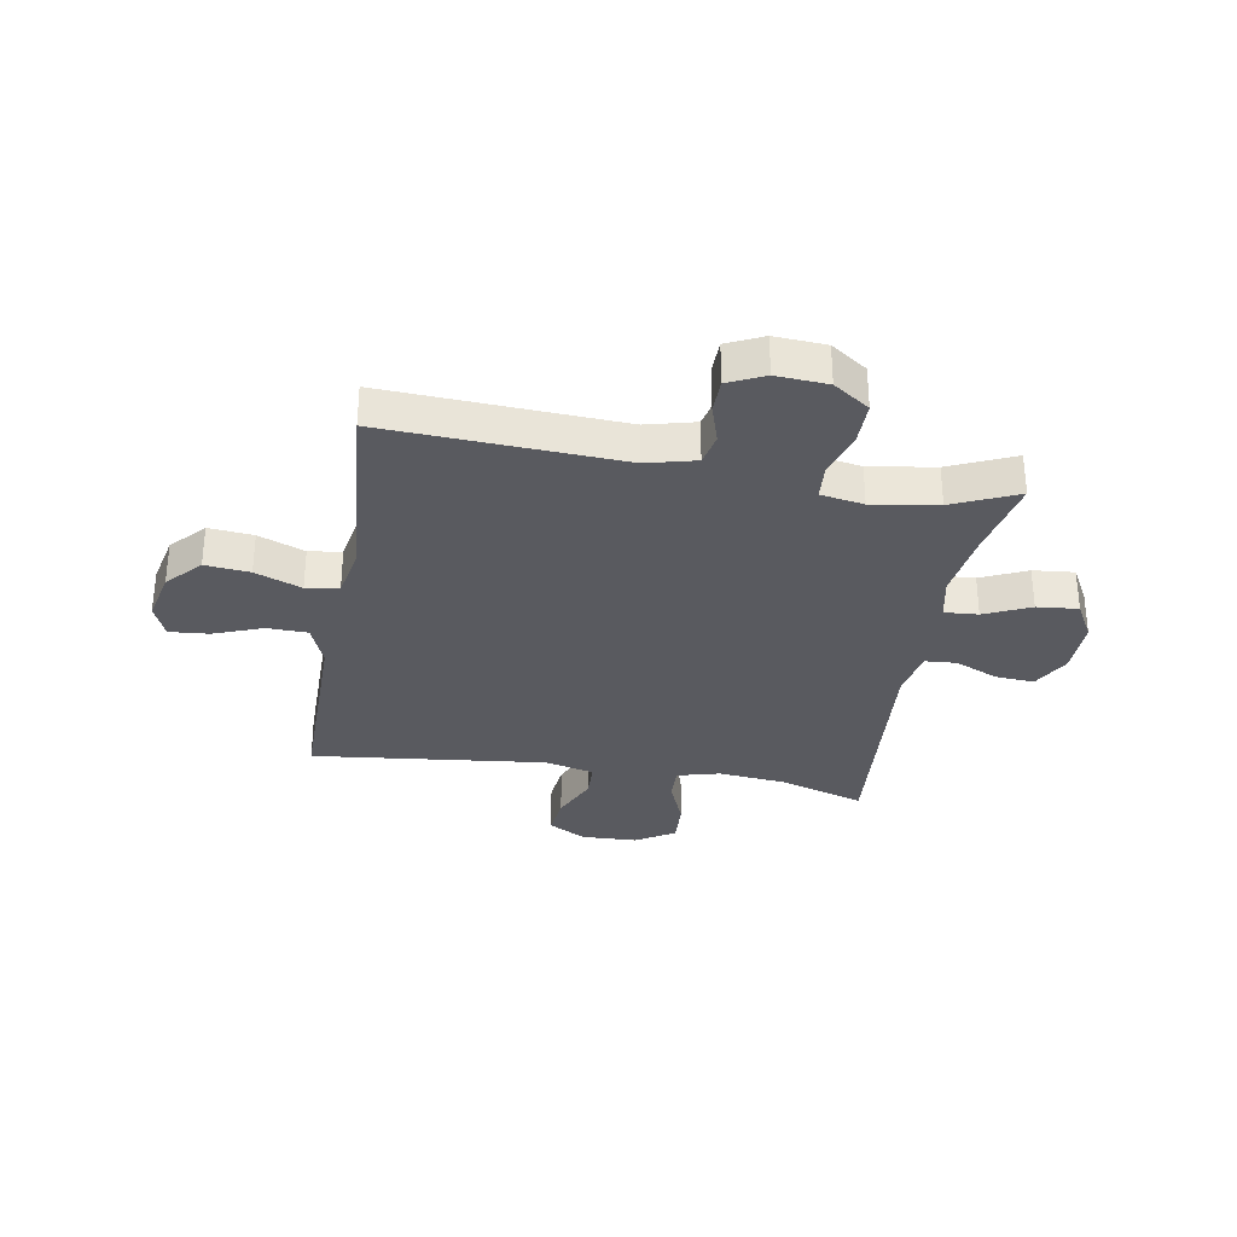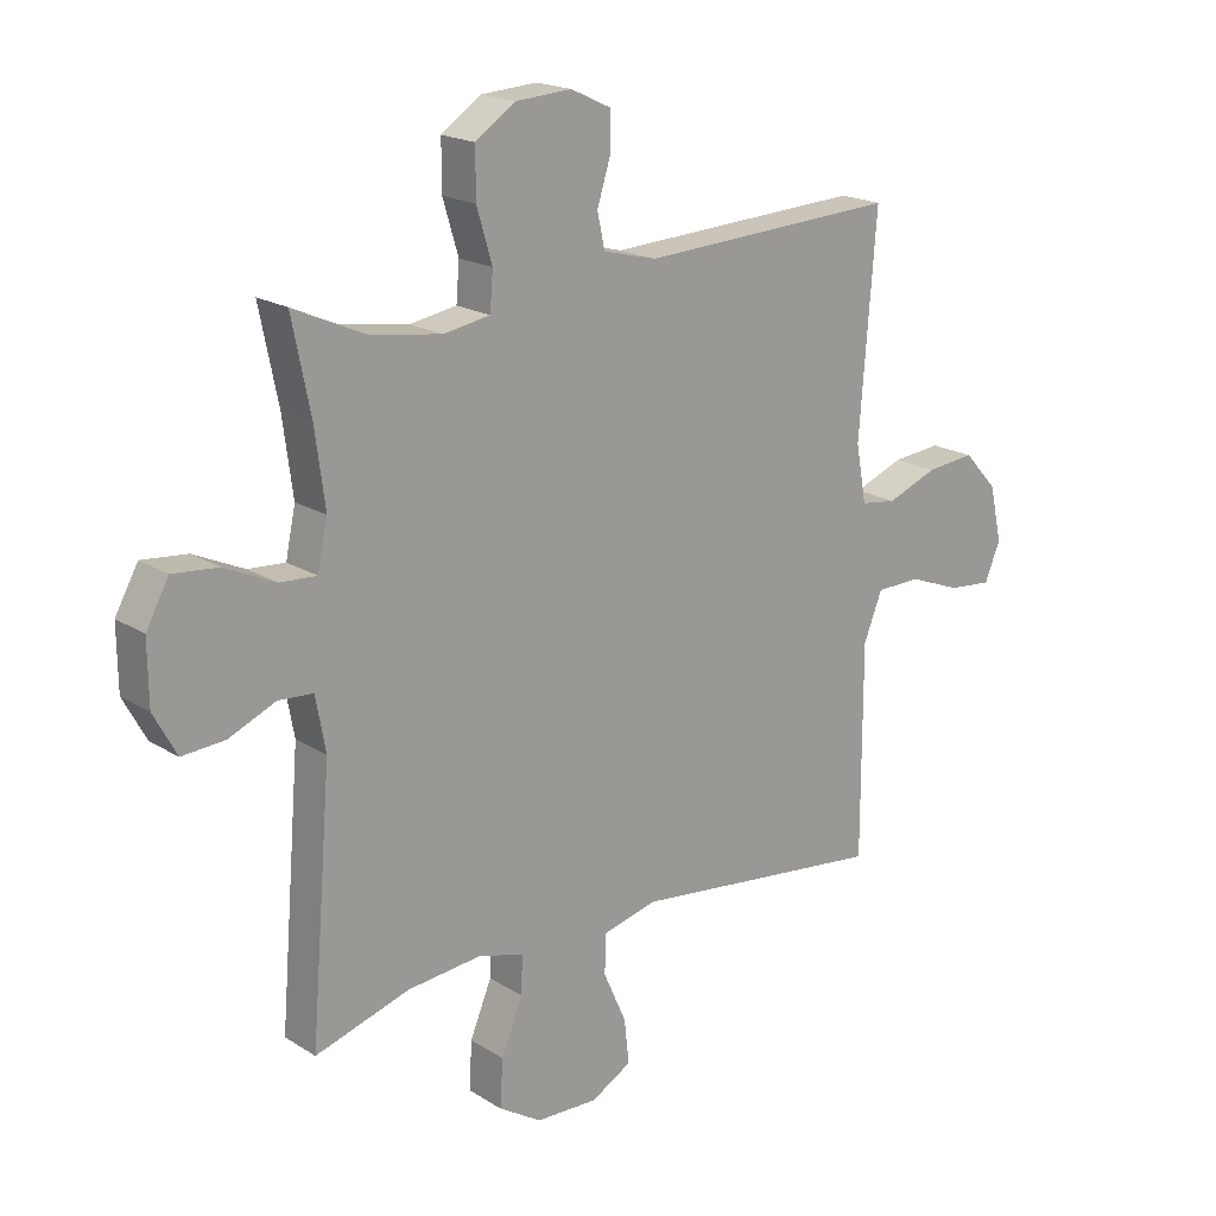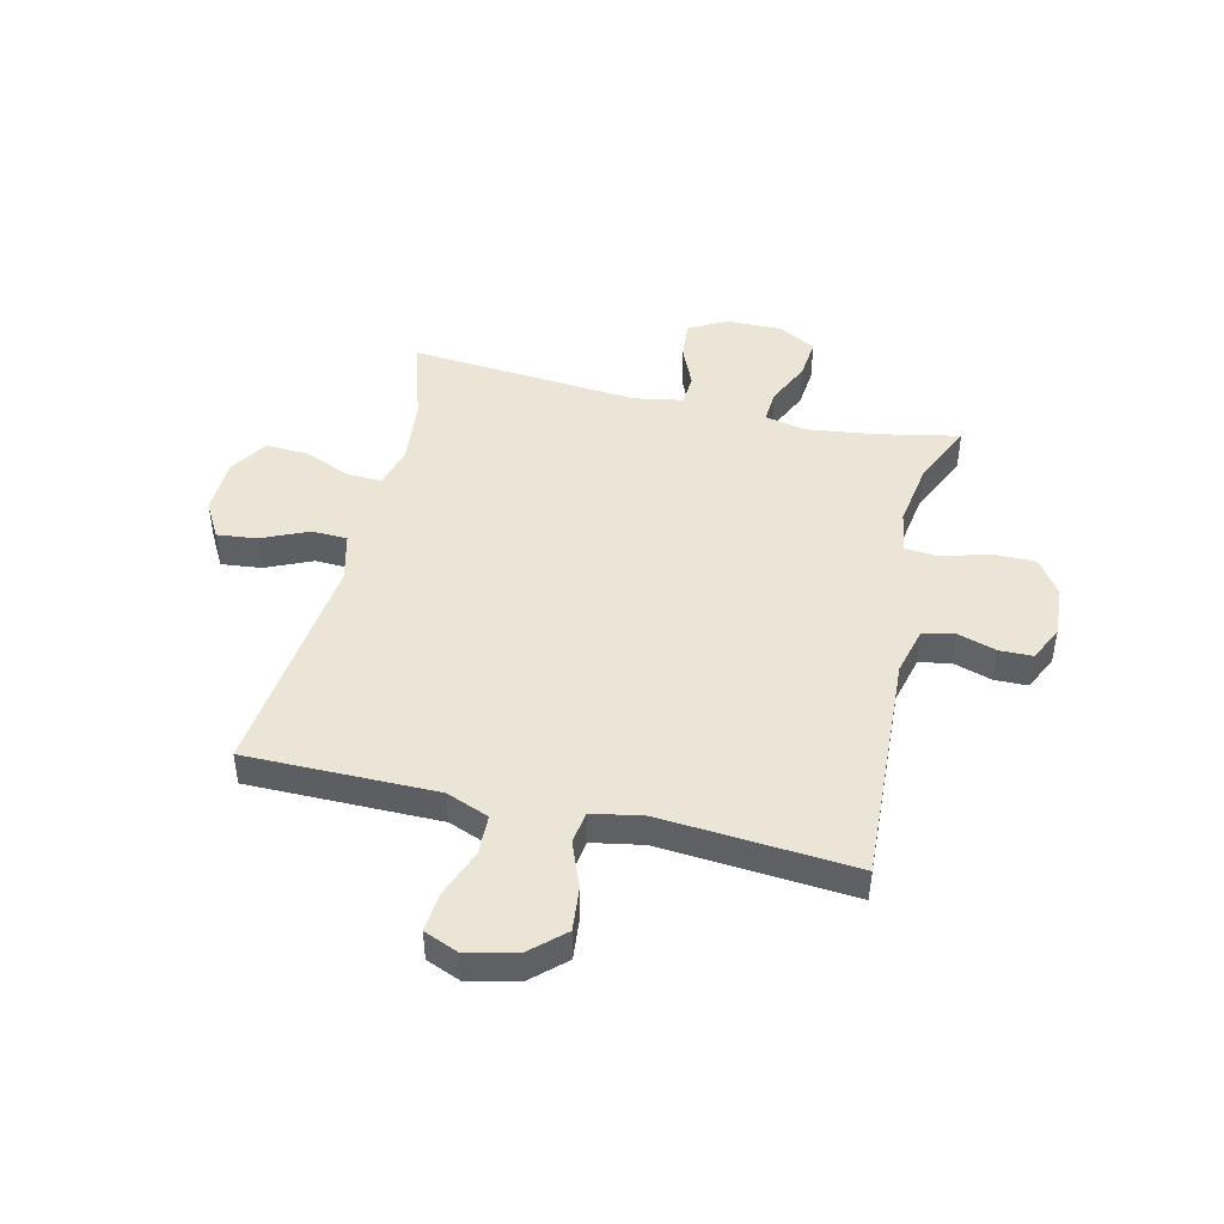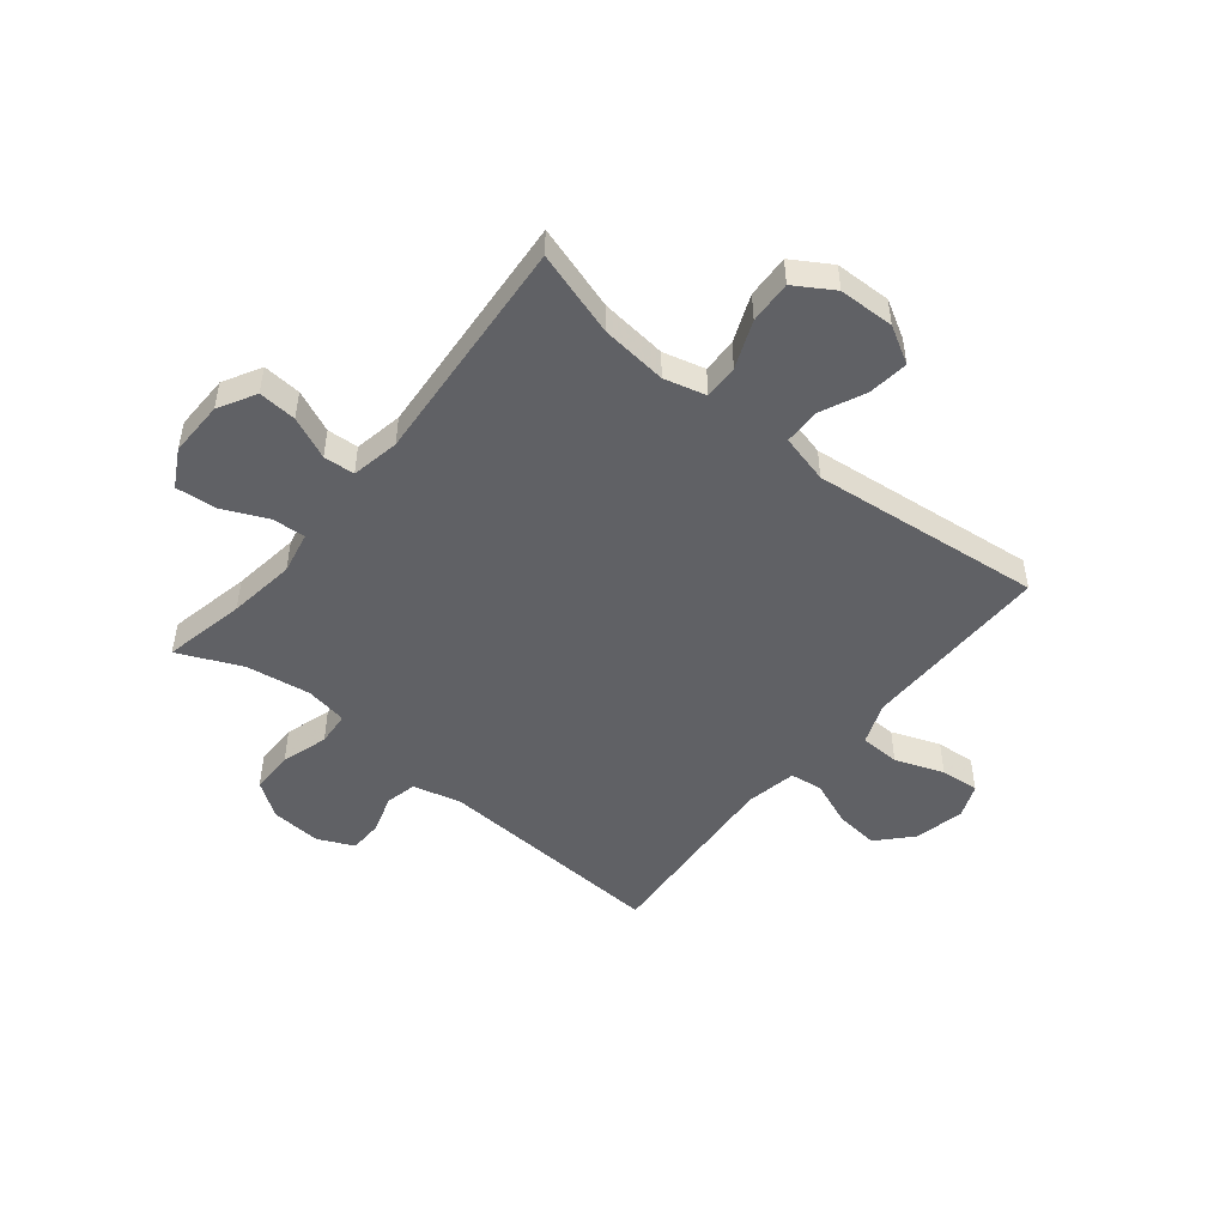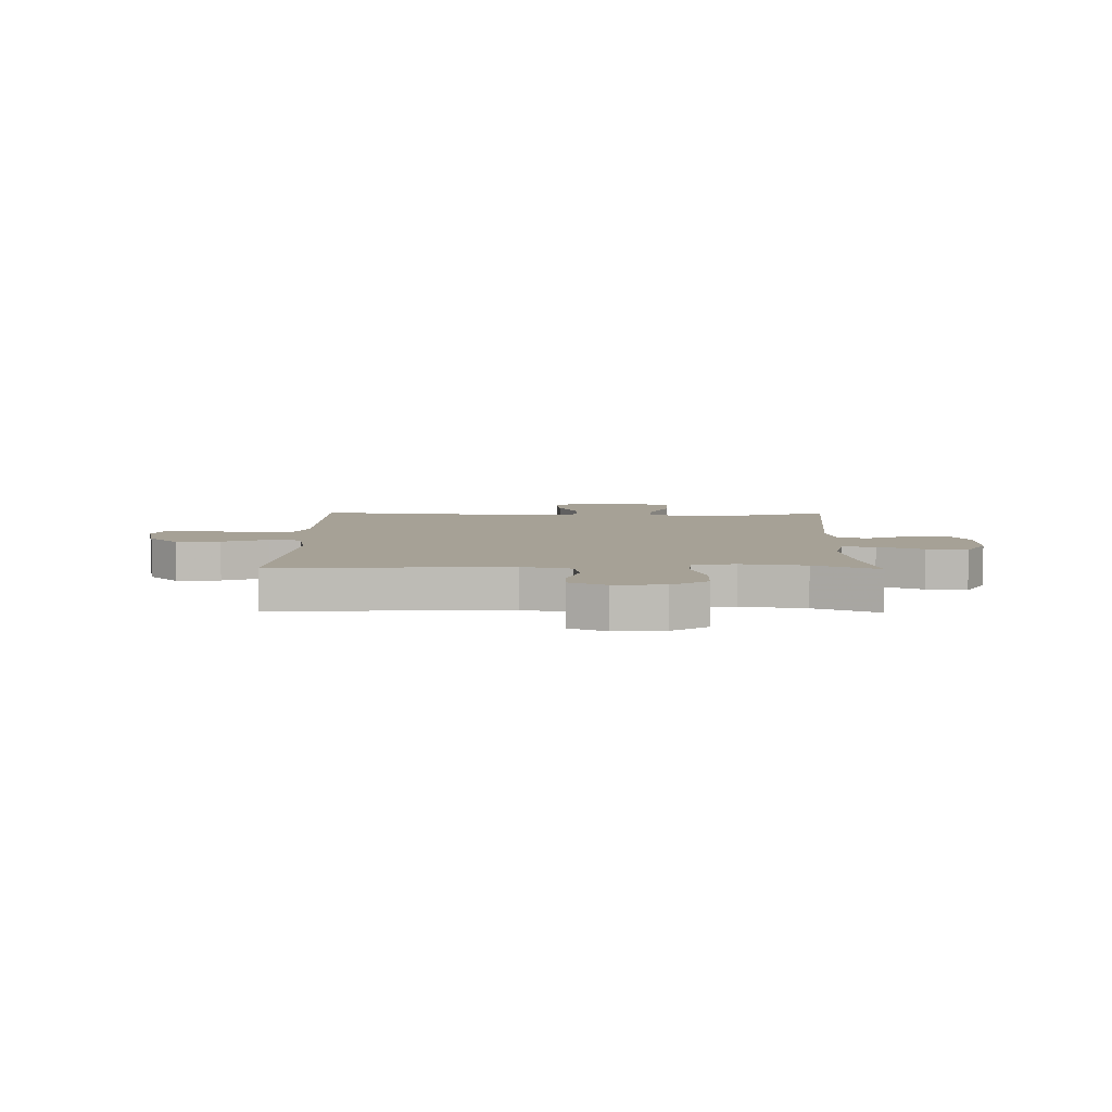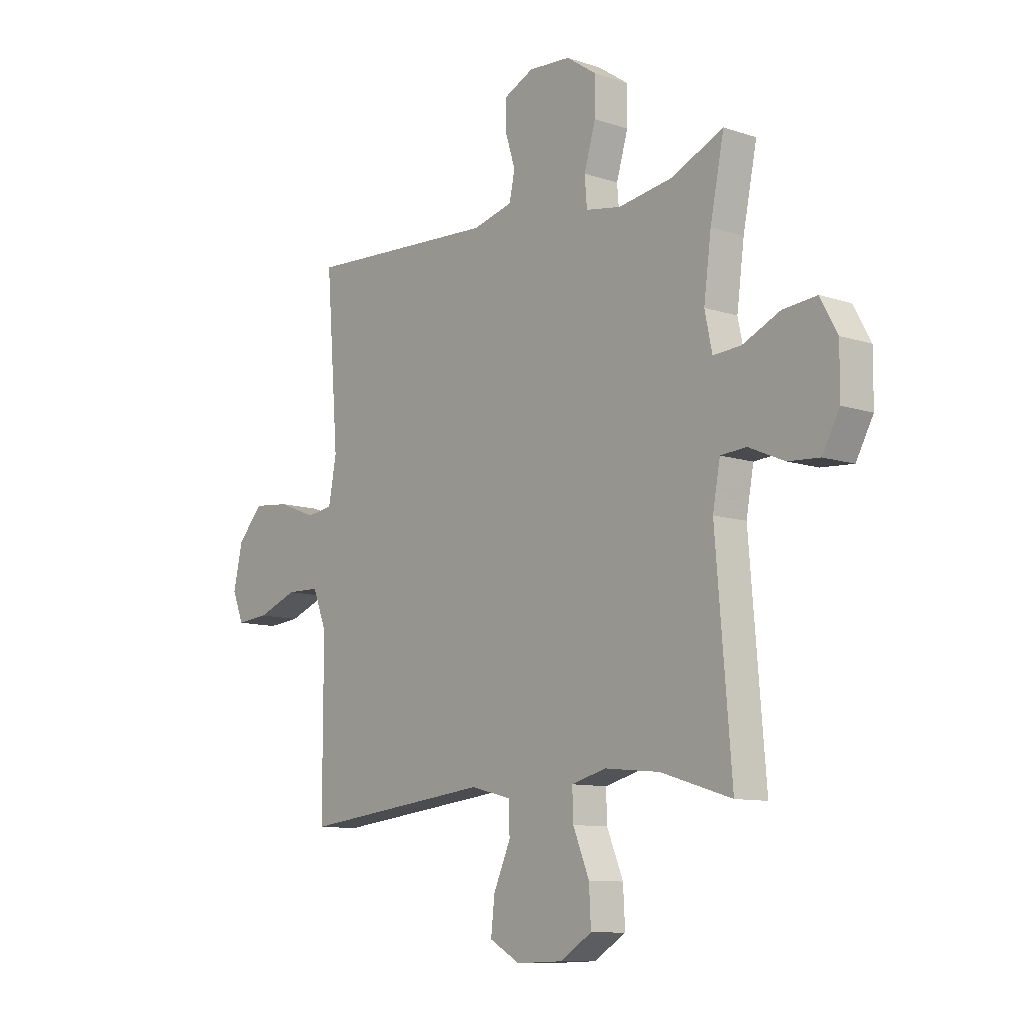
<metadata>
{"format":"obj","ext":"obj","renderer":"f3d","projection":"perspective","resolution":1024,"background":"white","views":[{"elev":-31.9,"azim":-9.8,"up":"+Y"},{"elev":18.9,"azim":139.7,"up":"+Z"},{"elev":45.6,"azim":-76.7,"up":"+Y"},{"elev":-49.1,"azim":140.7,"up":"+Y"},{"elev":6.2,"azim":0.9,"up":"+Y"},{"elev":-10.2,"azim":49.8,"up":"+Z"}]}
</metadata>
<code>
v 0.5 0.07 0.5
v 0.47 0.07 0.352
v 0.454 0.07 0.231
v 0.47 0.07 0.155
v 0.53 0.07 0.159
v 0.611 0.07 0.196
v 0.684 0.07 0.203
v 0.721 0.07 0.136
v 0.72 0.07 0.036
v 0.683 0.07 -0.032
v 0.614 0.07 -0.027
v 0.538 0.07 0.006
v 0.482 0.07 0.002
v 0.466 0.07 -0.085
v 0.5 0.07 -0.5
v 0.347 0.07 -0.453
v 0.228 0.07 -0.441
v 0.153 0.07 -0.461
v 0.155 0.07 -0.523
v 0.19 0.07 -0.608
v 0.194 0.07 -0.685
v 0.125 0.07 -0.728
v 0.025 0.07 -0.731
v -0.041 0.07 -0.694
v -0.033 0.07 -0.622
v 0.004 0.07 -0.539
v 0.002 0.07 -0.475
v -0.086 0.07 -0.453
v -0.5 0.07 -0.5
v -0.5 0.07 -0.277
v -0.5 0.07 -0.157
v -0.53 0.07 -0.081
v -0.602 0.07 -0.079
v -0.689 0.07 -0.112
v -0.759 0.07 -0.118
v -0.784 0.07 -0.057
v -0.764 0.07 0.033
v -0.709 0.07 0.093
v -0.63 0.07 0.085
v -0.548 0.07 0.053
v -0.49 0.07 0.061
v -0.473 0.07 0.153
v -0.5 0.07 0.5
v -0.083 0.07 0.478
v 0.004 0.07 0.5
v 0.016 0.07 0.556
v -0.006 0.07 0.626
v -0.005 0.07 0.686
v 0.059 0.07 0.716
v 0.15 0.07 0.71
v 0.214 0.07 0.666
v 0.214 0.07 0.589
v 0.189 0.07 0.505
v 0.194 0.07 0.444
v 0.27 0.07 0.431
v 0.386 0.07 0.449
v 0.5 0 0.5
v 0.47 0 0.352
v 0.454 0 0.231
v 0.47 0 0.155
v 0.53 0 0.159
v 0.611 0 0.196
v 0.684 0 0.203
v 0.721 0 0.136
v 0.72 0 0.036
v 0.683 0 -0.032
v 0.614 0 -0.027
v 0.538 0 0.006
v 0.482 0 0.002
v 0.466 0 -0.085
v 0.5 0 -0.5
v 0.347 0 -0.453
v 0.228 0 -0.441
v 0.153 0 -0.461
v 0.155 0 -0.523
v 0.19 0 -0.608
v 0.194 0 -0.685
v 0.125 0 -0.728
v 0.025 0 -0.731
v -0.041 0 -0.694
v -0.033 0 -0.622
v 0.004 0 -0.539
v 0.002 0 -0.475
v -0.086 0 -0.453
v -0.5 0 -0.5
v -0.5 0 -0.277
v -0.5 0 -0.157
v -0.53 0 -0.081
v -0.602 0 -0.079
v -0.689 0 -0.112
v -0.759 0 -0.118
v -0.784 0 -0.057
v -0.764 0 0.033
v -0.709 0 0.093
v -0.63 0 0.085
v -0.548 0 0.053
v -0.49 0 0.061
v -0.473 0 0.153
v -0.5 0 0.5
v -0.083 0 0.478
v 0.004 0 0.5
v 0.016 0 0.556
v -0.006 0 0.626
v -0.005 0 0.686
v 0.059 0 0.716
v 0.15 0 0.71
v 0.214 0 0.666
v 0.214 0 0.589
v 0.189 0 0.505
v 0.194 0 0.444
v 0.27 0 0.431
v 0.386 0 0.449
f 51 52 53
f 50 51 53
f 49 50 53
f 48 49 53
f 47 48 53
f 46 47 53
f 45 46 53 54
f 44 45 54
f 44 54 55
f 43 44 55
f 42 43 55
f 38 39 40
f 37 38 40
f 36 37 40
f 35 36 40
f 34 35 40
f 33 34 40
f 32 33 40 41
f 31 32 41
f 42 55 56
f 41 42 56
f 31 41 56
f 30 31 56
f 24 25 26
f 23 24 26
f 22 23 26
f 21 22 26
f 20 21 26
f 19 20 26
f 18 19 26 27
f 17 18 27 28
f 14 15 16
f 13 14 16 17
f 10 11 12
f 9 10 12
f 8 9 12
f 7 8 12
f 6 7 12
f 5 6 12
f 4 5 12 13
f 13 17 28
f 4 13 28
f 3 4 28
f 56 1 2
f 29 30 56
f 28 29 56
f 3 28 56
f 2 3 56
f 109 108 107
f 109 107 106
f 109 106 105
f 109 105 104
f 109 104 103
f 109 103 102
f 110 109 102 101
f 110 101 100
f 111 110 100
f 111 100 99
f 111 99 98
f 96 95 94
f 96 94 93
f 96 93 92
f 96 92 91
f 96 91 90
f 96 90 89
f 97 96 89 88
f 97 88 87
f 112 111 98
f 112 98 97
f 112 97 87
f 112 87 86
f 82 81 80
f 82 80 79
f 82 79 78
f 82 78 77
f 82 77 76
f 82 76 75
f 83 82 75 74
f 84 83 74 73
f 72 71 70
f 73 72 70 69
f 68 67 66
f 68 66 65
f 68 65 64
f 68 64 63
f 68 63 62
f 68 62 61
f 69 68 61 60
f 84 73 69
f 84 69 60
f 84 60 59
f 58 57 112
f 112 86 85
f 112 85 84
f 112 84 59
f 112 59 58
f 1 57 58 2
f 2 58 59 3
f 3 59 60 4
f 4 60 61 5
f 5 61 62 6
f 6 62 63 7
f 7 63 64 8
f 8 64 65 9
f 9 65 66 10
f 10 66 67 11
f 11 67 68 12
f 12 68 69 13
f 13 69 70 14
f 14 70 71 15
f 15 71 72 16
f 16 72 73 17
f 17 73 74 18
f 18 74 75 19
f 19 75 76 20
f 20 76 77 21
f 21 77 78 22
f 22 78 79 23
f 23 79 80 24
f 24 80 81 25
f 25 81 82 26
f 26 82 83 27
f 27 83 84 28
f 28 84 85 29
f 29 85 86 30
f 30 86 87 31
f 31 87 88 32
f 32 88 89 33
f 33 89 90 34
f 34 90 91 35
f 35 91 92 36
f 36 92 93 37
f 37 93 94 38
f 38 94 95 39
f 39 95 96 40
f 40 96 97 41
f 41 97 98 42
f 42 98 99 43
f 43 99 100 44
f 44 100 101 45
f 45 101 102 46
f 46 102 103 47
f 47 103 104 48
f 48 104 105 49
f 49 105 106 50
f 50 106 107 51
f 51 107 108 52
f 52 108 109 53
f 53 109 110 54
f 54 110 111 55
f 55 111 112 56
f 56 112 57 1

</code>
